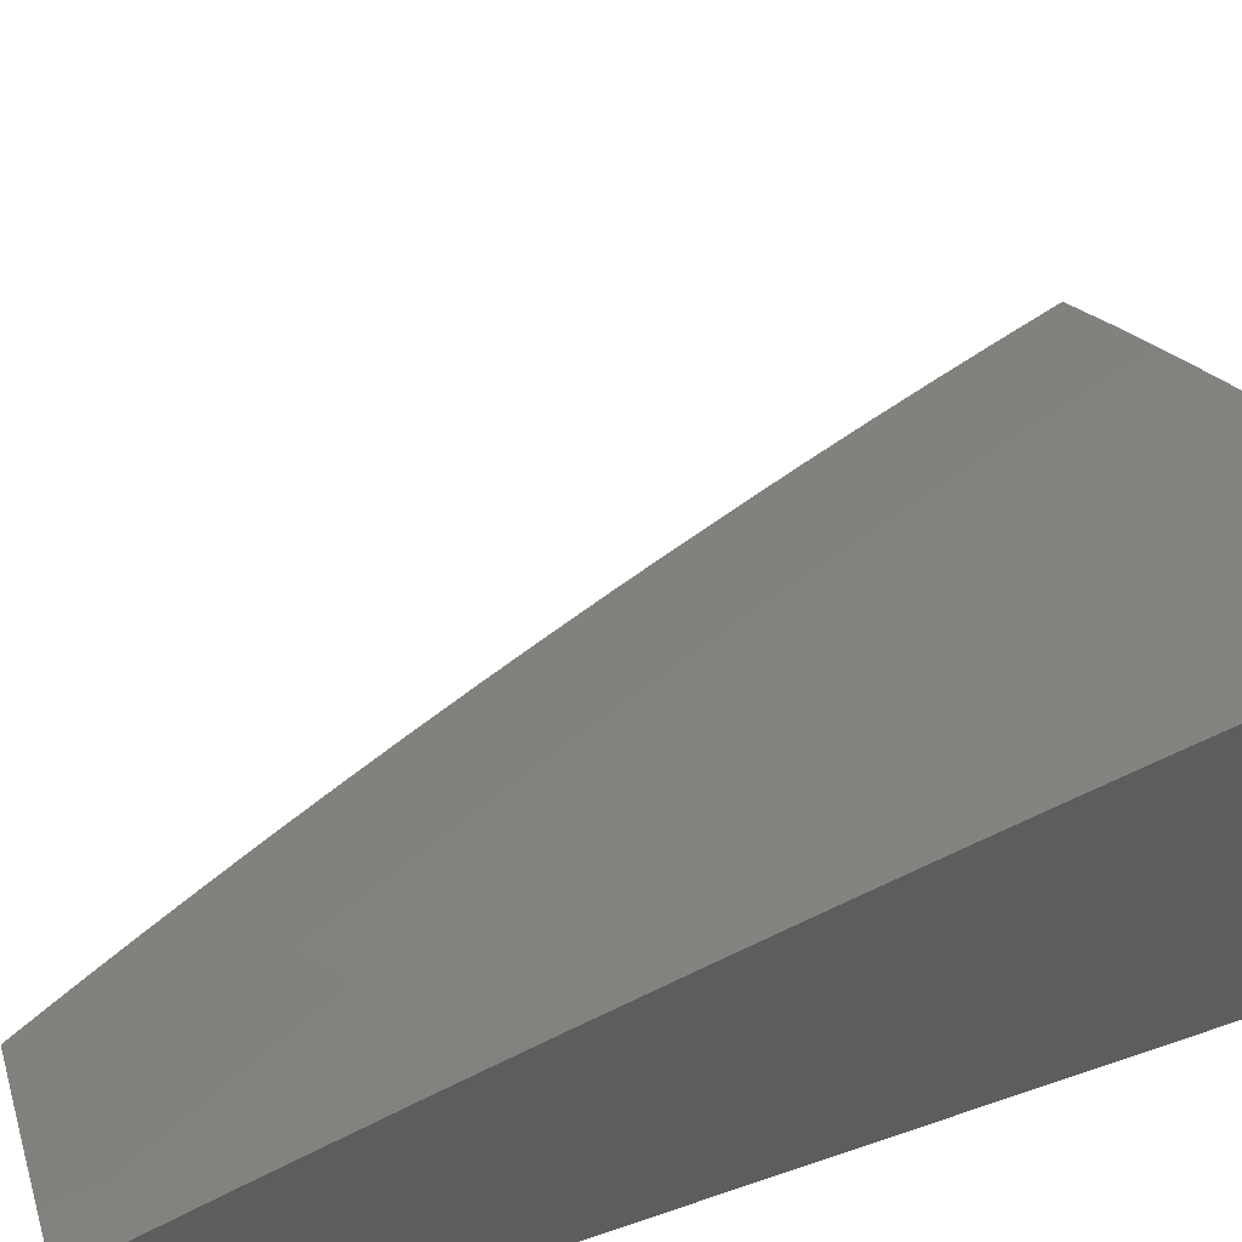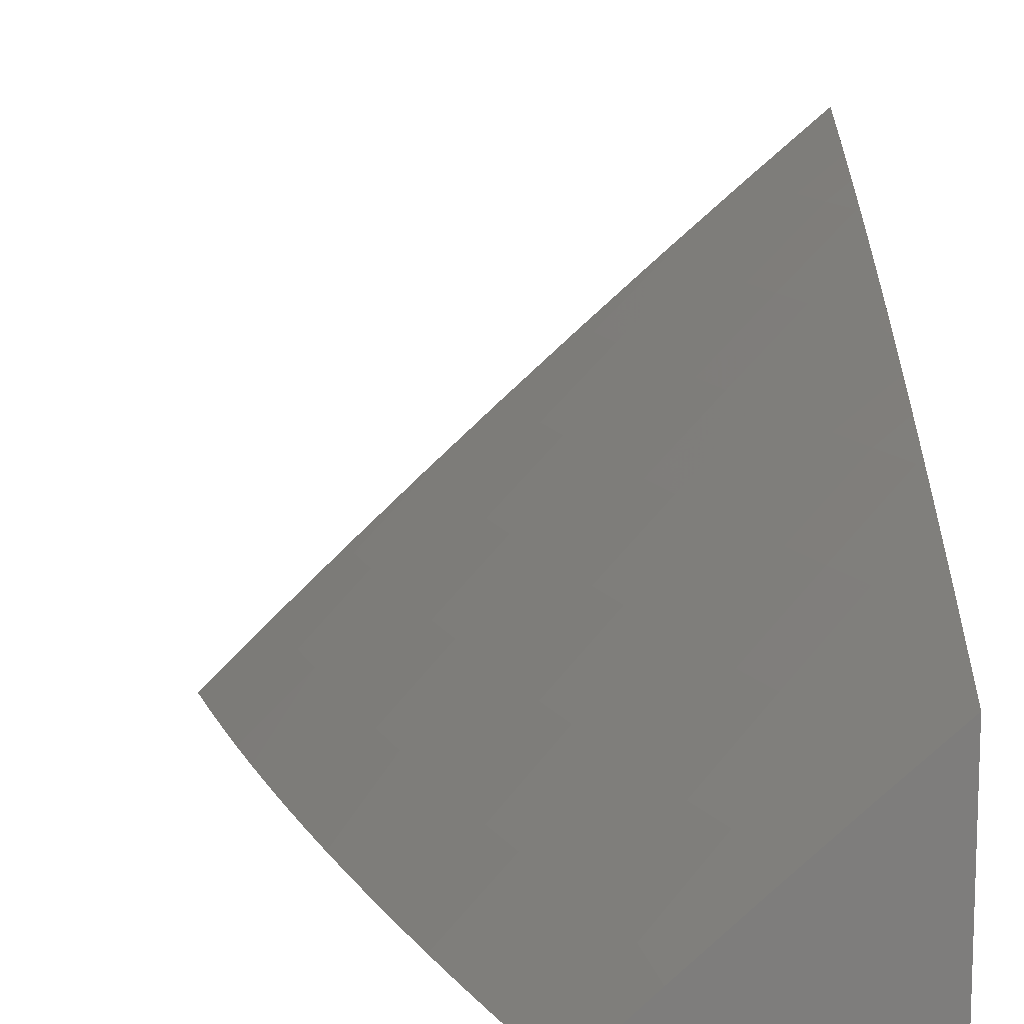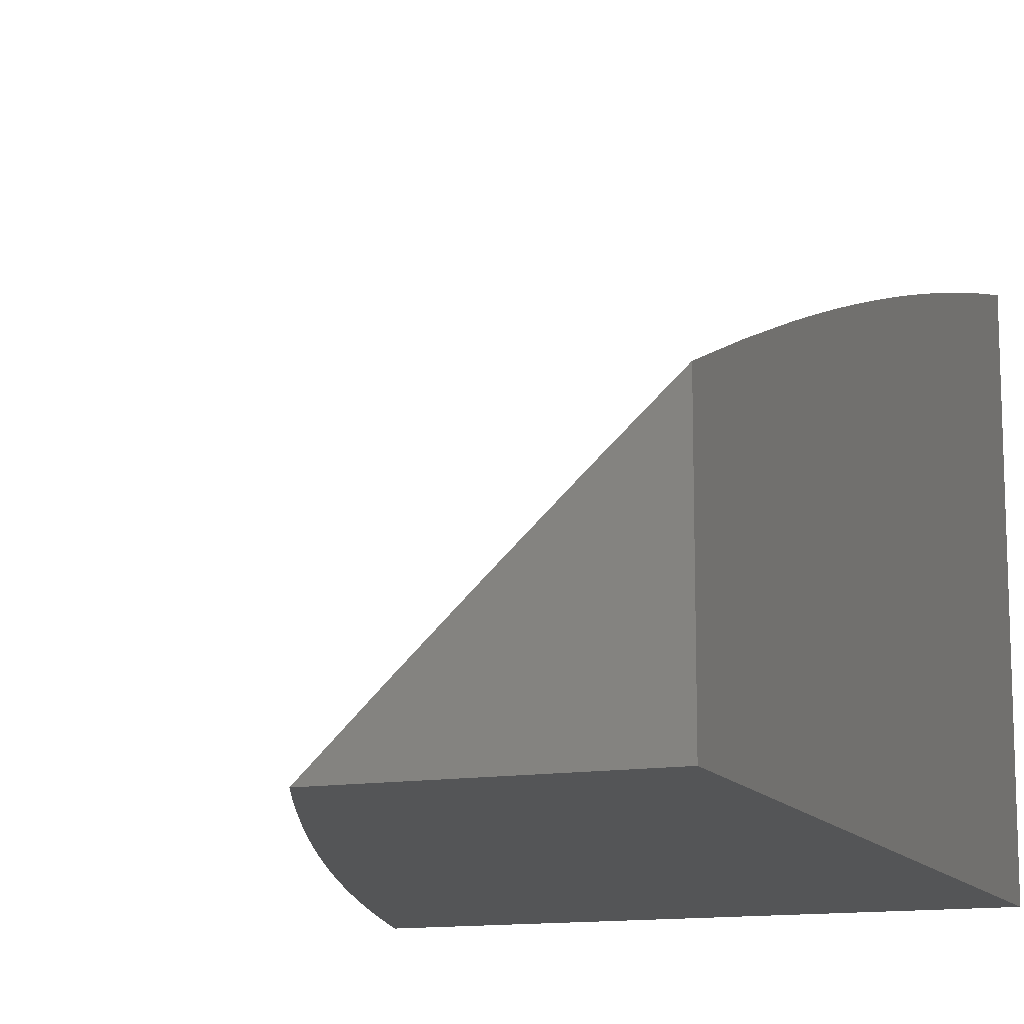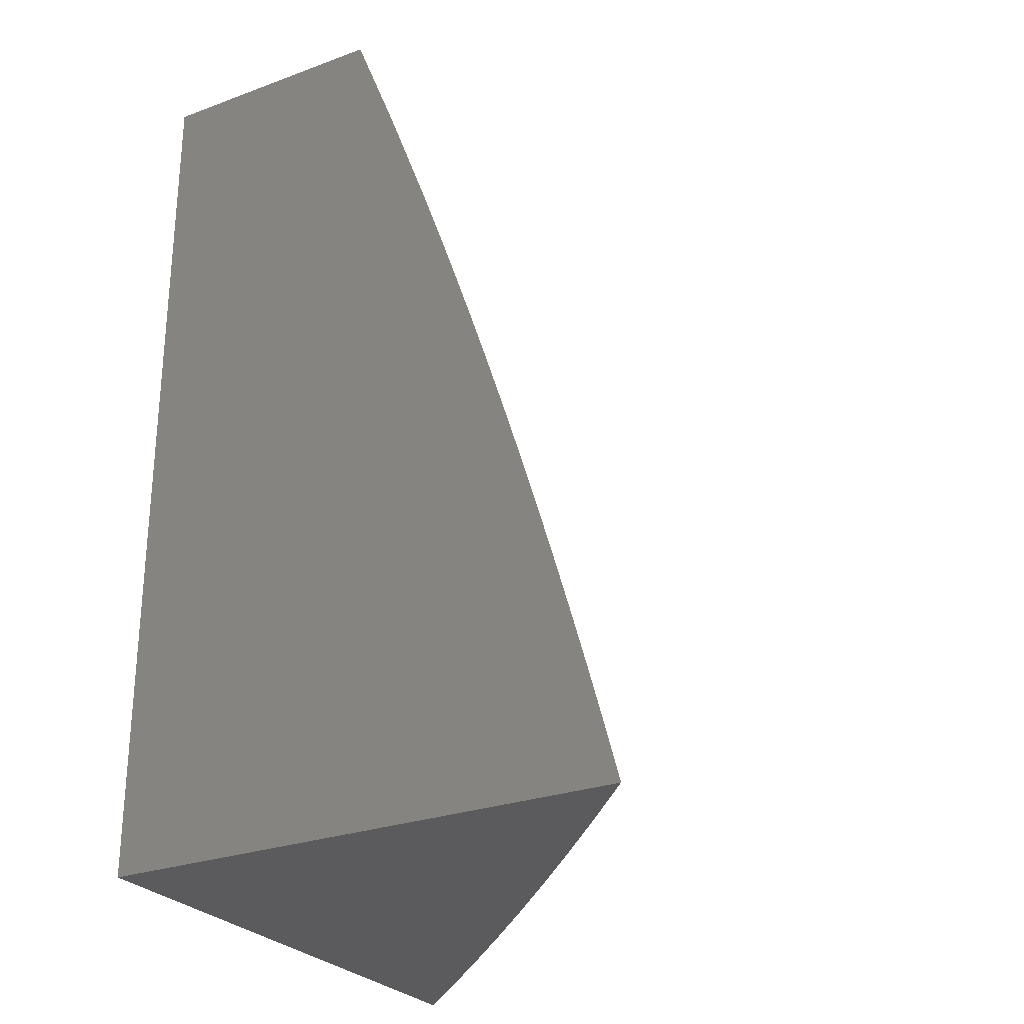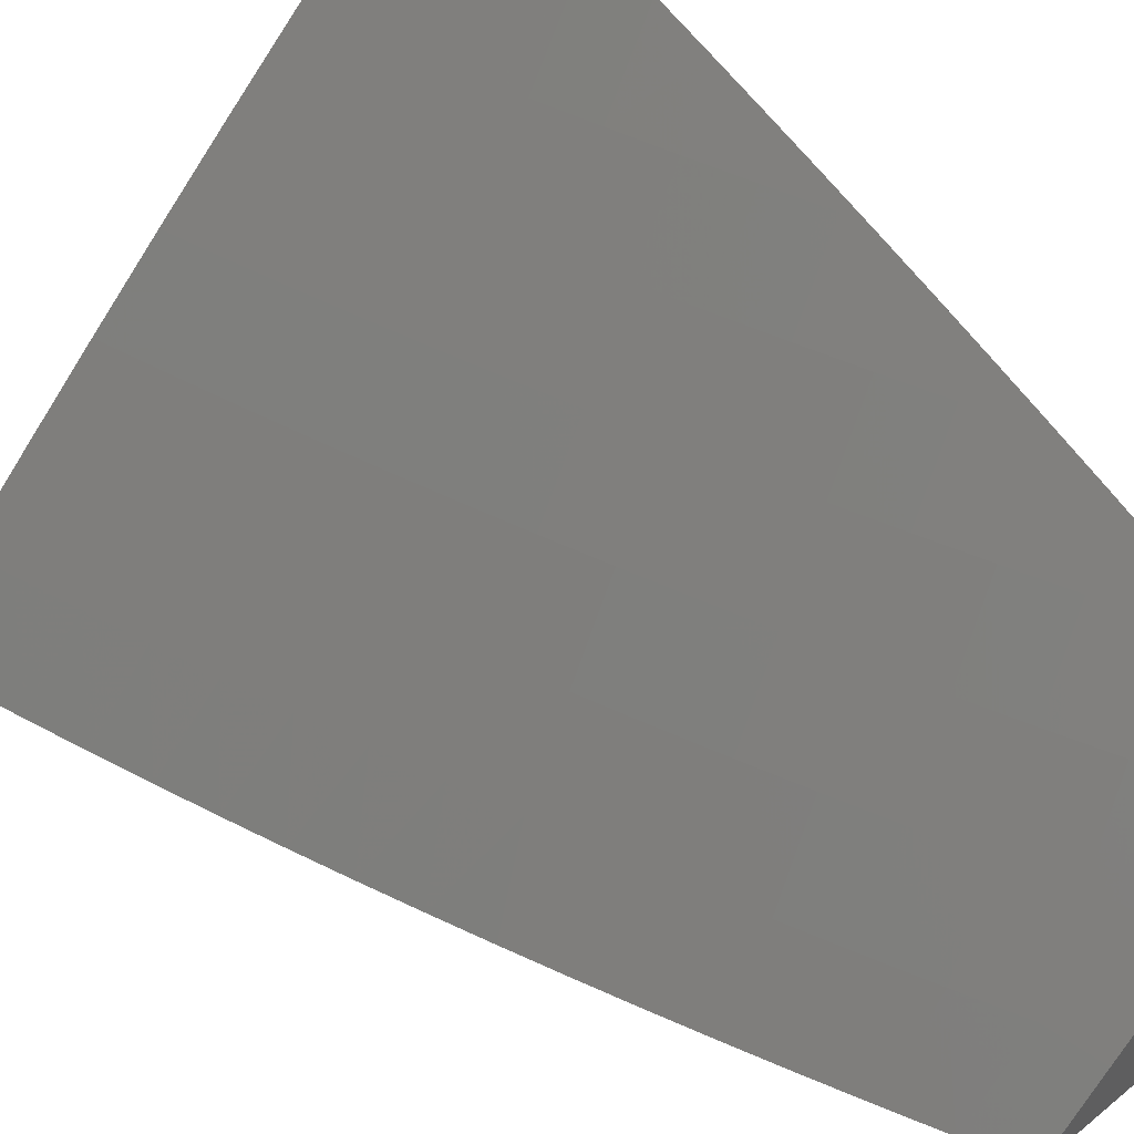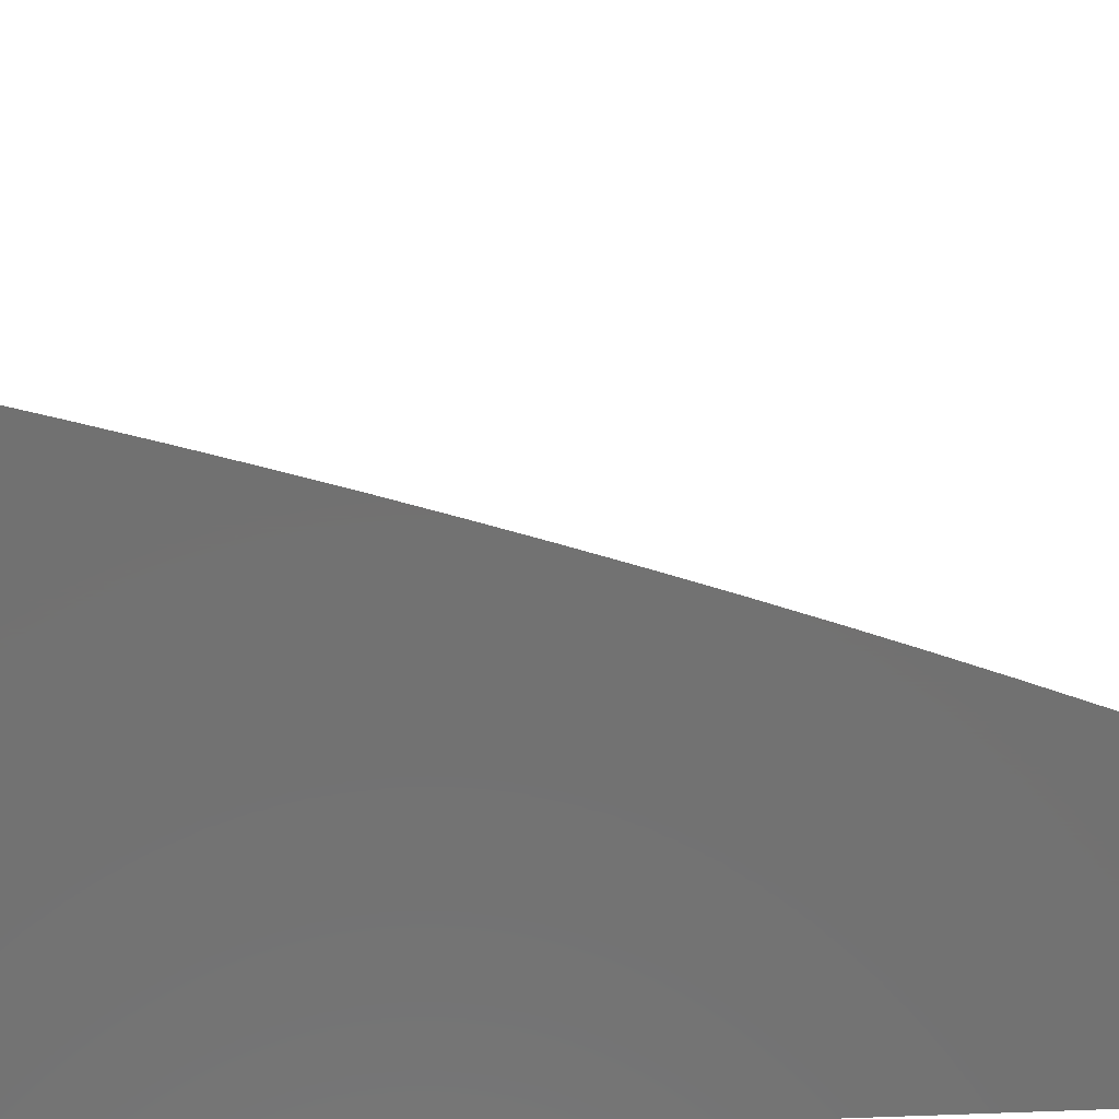
<metadata>
{"format":"stl","ext":"stl","renderer":"f3d","projection":"perspective","resolution":1024,"background":"white","views":[{"elev":61.3,"azim":-109.3,"up":"+Z"},{"elev":12.4,"azim":179.5,"up":"+Z"},{"elev":-12.9,"azim":-159.0,"up":"+Z"},{"elev":-27.0,"azim":-60.3,"up":"+Y"},{"elev":49.4,"azim":137.8,"up":"+Z"},{"elev":-63.5,"azim":92.4,"up":"+Z"}]}
</metadata>
<code>
# stl→obj: 124 verts, 244 faces
v 7.637 2 8
v 7.62 2.064 8
v 7.56 2 8.078
v 7.546 2.05 8.077
v 7.483 2 8.154
v 7.474 2.03 8.154
v 7.404 2 8.23
v 7.401 2.01 8.23
v 7.325 2 8.305
v 7.382 2.078 8.23
v 7.308 2.057 8.305
v 7.288 2.124 8.305
v 7.214 2.102 8.38
v 7.194 2.168 8.38
v 7.12 2.146 8.453
v 7.099 2.211 8.453
v 7.024 2.188 8.526
v 7.003 2.253 8.526
v 7 2.191 8.546
v 7 2.254 8.528
v 7 2.317 8.509
v 7.077 2.277 8.453
v 7.055 2.342 8.453
v 7.151 2.3 8.38
v 7.128 2.366 8.38
v 7.224 2.324 8.305
v 7.201 2.39 8.305
v 7.297 2.347 8.23
v 7.274 2.414 8.23
v 7.369 2.37 8.154
v 7.345 2.438 8.154
v 7.44 2.393 8.077
v 7.416 2.462 8.077
v 7.501 2.443 8
v 7.479 2.506 8
v 7.601 2.128 8
v 7.527 2.119 8.077
v 7.454 2.098 8.154
v 7.434 2.166 8.154
v 7.361 2.145 8.23
v 7.341 2.213 8.23
v 7.268 2.191 8.305
v 7.246 2.257 8.305
v 7.173 2.234 8.38
v 7.582 2.191 8
v 7.506 2.187 8.077
v 7.413 2.234 8.154
v 7.319 2.28 8.23
v 7.563 2.254 8
v 7.485 2.256 8.077
v 7.391 2.302 8.154
v 7.543 2.318 8
v 7.463 2.325 8.077
v 7.522 2.381 8
v 7.392 2.53 8.077
v 7.457 2.569 8
v 7.367 2.599 8.077
v 7.435 2.631 8
v 7.342 2.667 8.077
v 7.411 2.693 8
v 7.387 2.755 8
v 7.316 2.735 8.077
v 7.363 2.816 8
v 7.288 2.803 8.077
v 7.338 2.878 8
v 7.261 2.871 8.077
v 7.313 2.939 8
v 7.232 2.939 8.077
v 7.287 3 8
v 7.216 3 8.068
v 7.145 3 8.135
v 7.163 2.911 8.154
v 7.191 2.844 8.154
v 7.219 2.776 8.154
v 7.148 2.749 8.23
v 7.175 2.682 8.23
v 7.103 2.656 8.305
v 7.2 2.616 8.23
v 7.129 2.59 8.305
v 7.226 2.549 8.23
v 7.154 2.523 8.305
v 7.25 2.482 8.23
v 7.178 2.457 8.305
v 7.134 2.978 8.154
v 7.073 3 8.202
v 7.064 2.949 8.23
v 7 3 8.268
v 7 2.878 8.316
v 7 2.754 8.363
v 7.023 2.854 8.305
v 7.093 2.882 8.23
v 7 2.692 8.385
v 7.005 2.694 8.38
v 7.077 2.722 8.305
v 7.05 2.788 8.305
v 7.121 2.816 8.23
v 7 2.63 8.407
v 7.031 2.629 8.38
v 7 2.568 8.428
v 7.057 2.563 8.38
v 7 2.505 8.449
v 7.081 2.498 8.38
v 7.008 2.472 8.453
v 7 2.443 8.47
v 7.032 2.407 8.453
v 7 2.38 8.49
v 7 2.127 8.564
v 7.045 2.123 8.526
v 7.14 2.081 8.453
v 7.234 2.036 8.38
v 7.245 2 8.38
v 7 2.064 8.581
v 7.065 2.059 8.526
v 7.082 2 8.526
v 7.159 2.015 8.453
v 7.164 2 8.453
v 7 2 8.598
v 7.321 2.506 8.154
v 7.297 2.574 8.154
v 7.271 2.642 8.154
v 7.245 2.709 8.154
v 7.105 2.432 8.38
v 7 3 8
v 7 2 8
f 1 2 3
f 3 2 4
f 3 4 5
f 5 4 6
f 5 6 7
f 7 6 8
f 7 8 9
f 9 8 10
f 9 10 11
f 11 10 12
f 11 12 13
f 13 12 14
f 13 14 15
f 15 14 16
f 15 16 17
f 17 16 18
f 17 18 19
f 19 18 20
f 20 18 21
f 21 18 22
f 21 22 23
f 23 22 24
f 23 24 25
f 25 24 26
f 25 26 27
f 27 26 28
f 27 28 29
f 29 28 30
f 29 30 31
f 31 30 32
f 31 32 33
f 33 32 34
f 33 34 35
f 2 36 4
f 4 36 37
f 4 37 38
f 38 37 39
f 38 39 40
f 40 39 41
f 40 41 42
f 42 41 43
f 42 43 44
f 44 43 24
f 44 24 22
f 36 45 37
f 37 45 46
f 37 46 39
f 39 46 47
f 39 47 41
f 41 47 48
f 41 48 43
f 43 48 26
f 43 26 24
f 45 49 46
f 46 49 50
f 46 50 47
f 47 50 51
f 47 51 48
f 48 51 28
f 48 28 26
f 49 52 50
f 50 52 53
f 50 53 51
f 51 53 30
f 51 30 28
f 52 54 53
f 53 54 32
f 53 32 30
f 54 34 32
f 33 35 55
f 55 35 56
f 55 56 57
f 57 56 58
f 57 58 59
f 59 58 60
f 59 60 61
f 59 61 62
f 62 61 63
f 62 63 64
f 64 63 65
f 64 65 66
f 66 65 67
f 66 67 68
f 68 67 69
f 68 69 70
f 70 71 68
f 68 71 72
f 68 72 66
f 66 72 73
f 66 73 74
f 74 73 75
f 74 75 76
f 76 75 77
f 76 77 78
f 78 77 79
f 78 79 80
f 80 79 81
f 80 81 82
f 82 81 83
f 82 83 29
f 29 83 27
f 72 71 84
f 84 71 85
f 84 85 86
f 86 85 87
f 86 87 88
f 89 90 88
f 88 90 91
f 88 91 86
f 86 91 72
f 86 72 84
f 92 93 89
f 89 93 94
f 89 94 95
f 95 94 96
f 95 96 90
f 90 96 91
f 92 97 93
f 93 97 98
f 93 98 94
f 94 98 77
f 94 77 75
f 97 99 98
f 98 99 100
f 98 100 79
f 79 100 81
f 99 101 100
f 100 101 102
f 100 102 81
f 81 102 83
f 102 101 103
f 103 101 104
f 103 104 105
f 105 104 106
f 105 106 23
f 23 106 21
f 19 107 17
f 17 107 108
f 17 108 15
f 15 108 109
f 15 109 13
f 13 109 110
f 13 110 11
f 11 110 111
f 11 111 9
f 107 112 108
f 108 112 113
f 108 113 109
f 109 113 114
f 109 114 115
f 115 114 116
f 115 116 110
f 110 116 111
f 112 117 113
f 113 117 114
f 90 89 95
f 10 8 6
f 10 6 38
f 38 6 4
f 12 10 40
f 40 10 38
f 109 115 110
f 14 12 42
f 42 12 40
f 16 14 44
f 44 14 42
f 18 16 22
f 22 16 44
f 82 29 31
f 31 33 118
f 118 33 55
f 118 55 119
f 119 55 57
f 119 57 120
f 120 57 59
f 120 59 121
f 121 59 62
f 121 62 64
f 105 23 25
f 25 27 122
f 122 27 83
f 122 83 102
f 80 82 118
f 118 82 31
f 80 118 119
f 103 105 122
f 122 105 25
f 103 122 102
f 78 80 119
f 78 119 120
f 76 78 120
f 76 120 121
f 98 79 77
f 74 76 121
f 74 121 64
f 66 74 64
f 96 94 75
f 96 75 73
f 91 96 73
f 91 73 72
f 87 85 123
f 123 85 71
f 123 71 70
f 70 69 123
f 69 67 123
f 123 67 65
f 123 65 63
f 63 61 123
f 123 61 124
f 124 61 60
f 124 60 58
f 58 56 124
f 124 56 35
f 124 35 34
f 34 54 124
f 124 54 52
f 124 52 49
f 49 45 124
f 124 45 36
f 124 36 2
f 2 1 124
f 1 3 124
f 124 3 5
f 124 5 7
f 7 9 124
f 124 9 111
f 124 111 116
f 116 114 124
f 124 114 117
f 117 112 124
f 124 112 107
f 124 107 19
f 19 20 124
f 124 20 21
f 124 21 106
f 106 104 124
f 124 104 101
f 124 101 99
f 99 97 124
f 124 97 92
f 124 92 89
f 124 89 123
f 123 89 88
f 123 88 87

</code>
